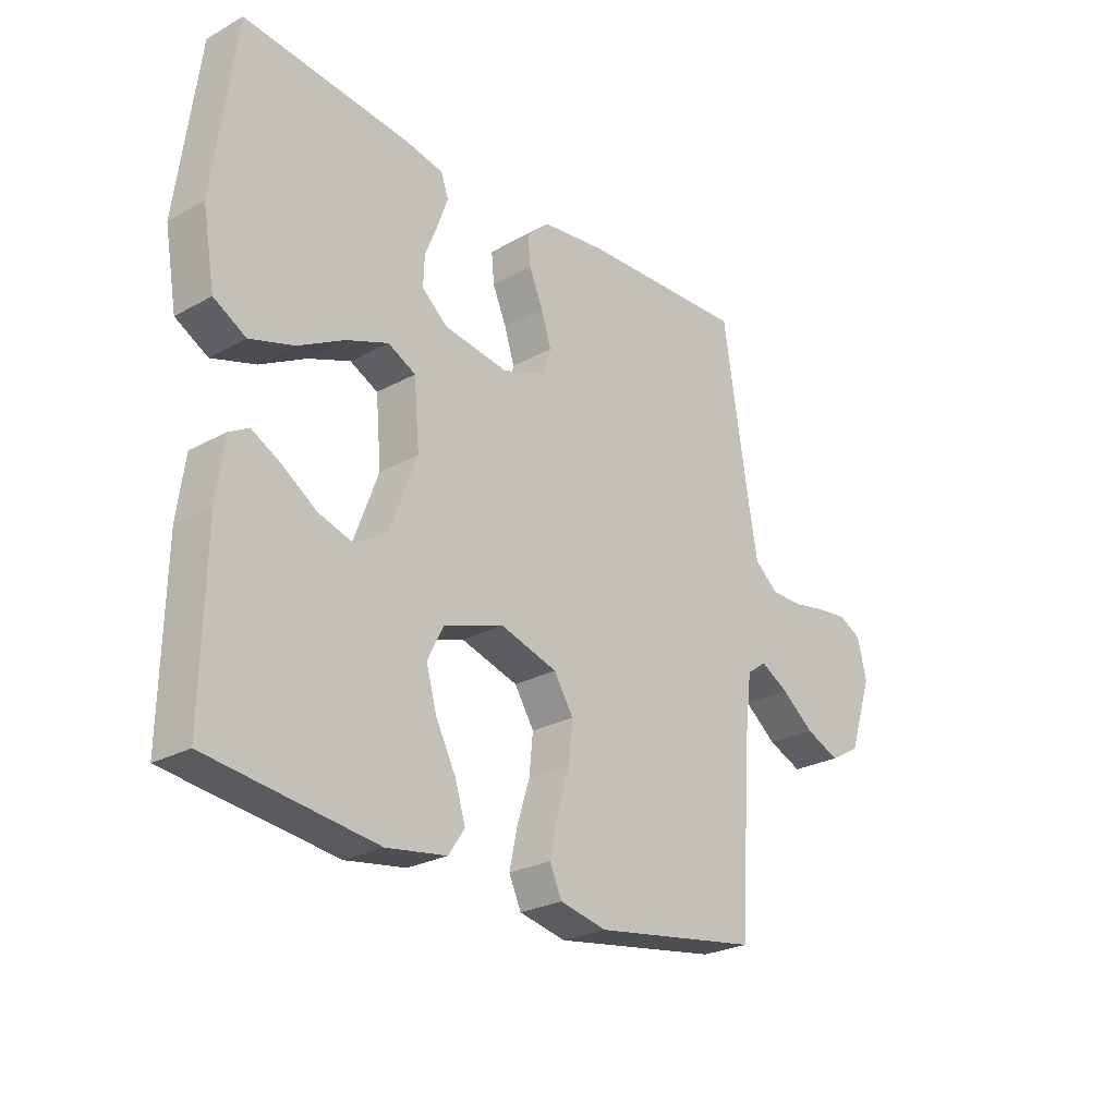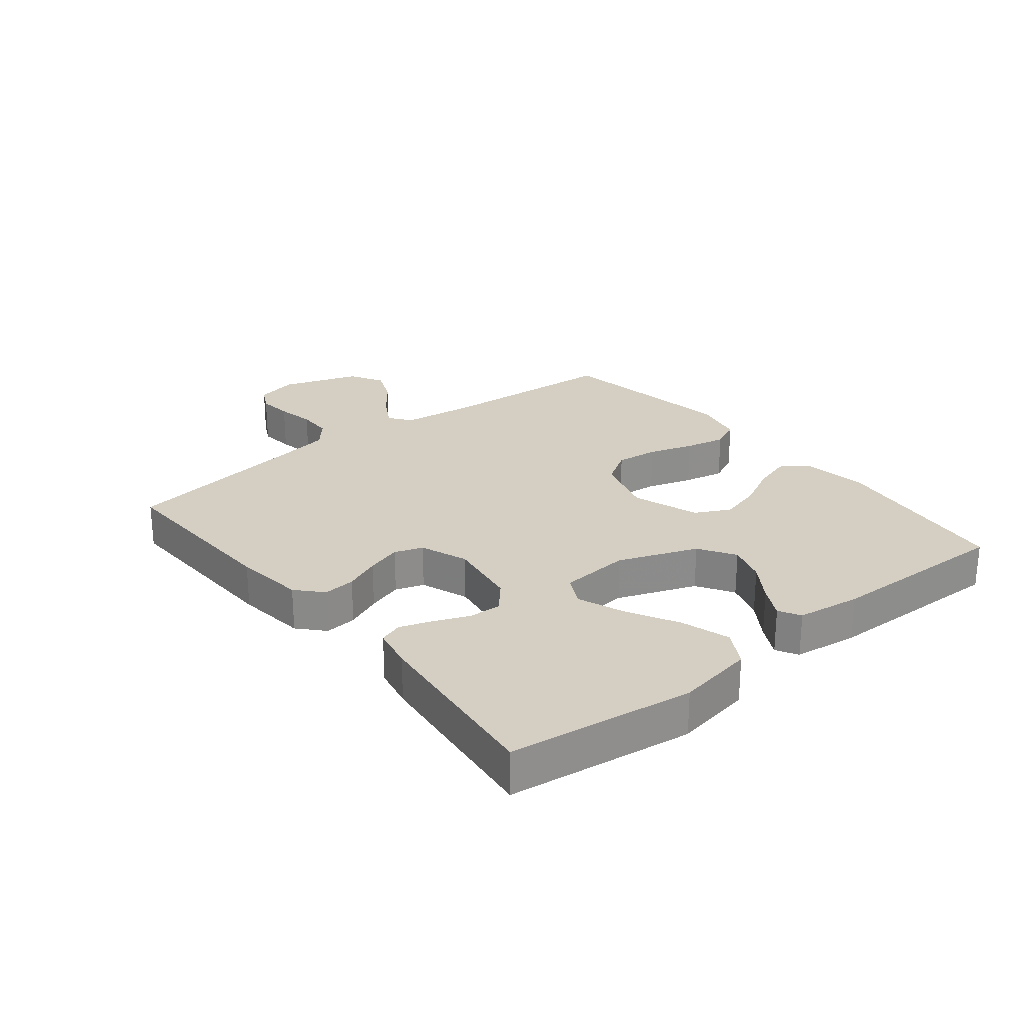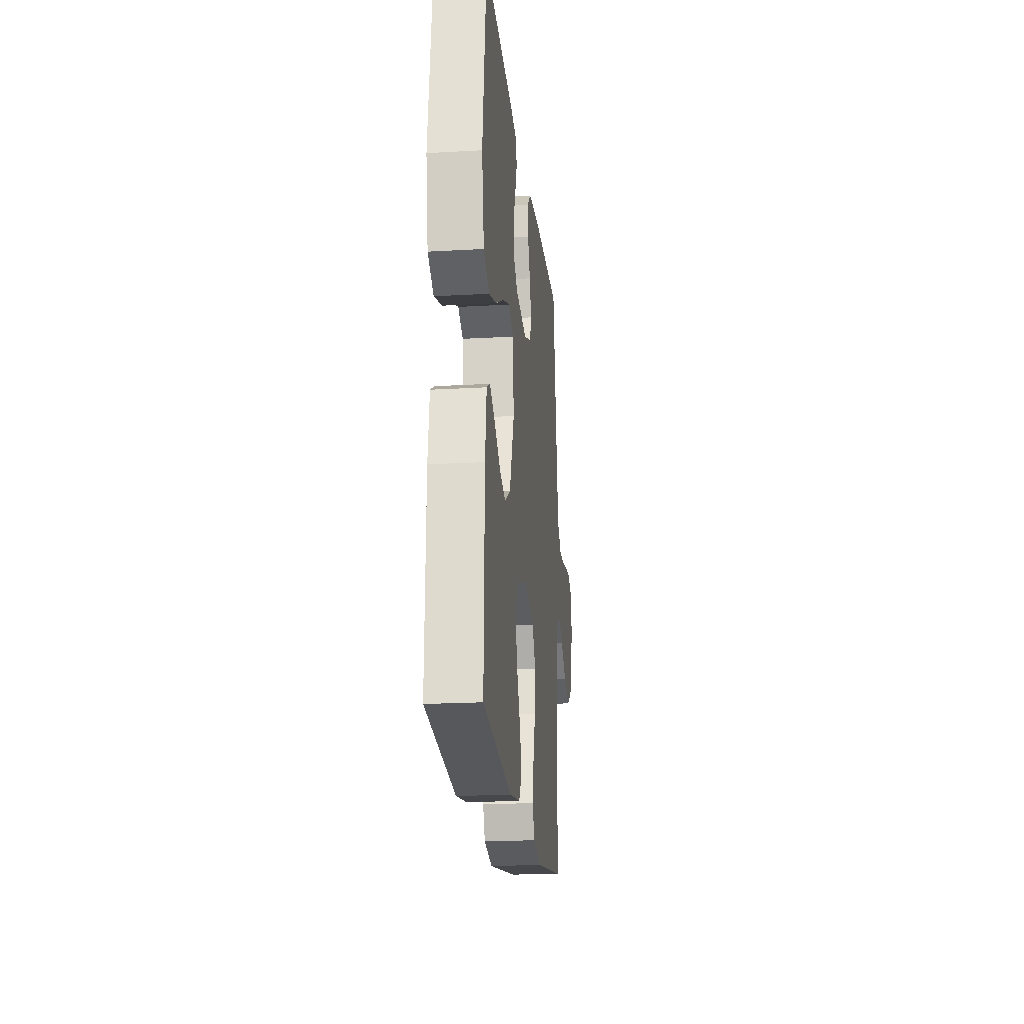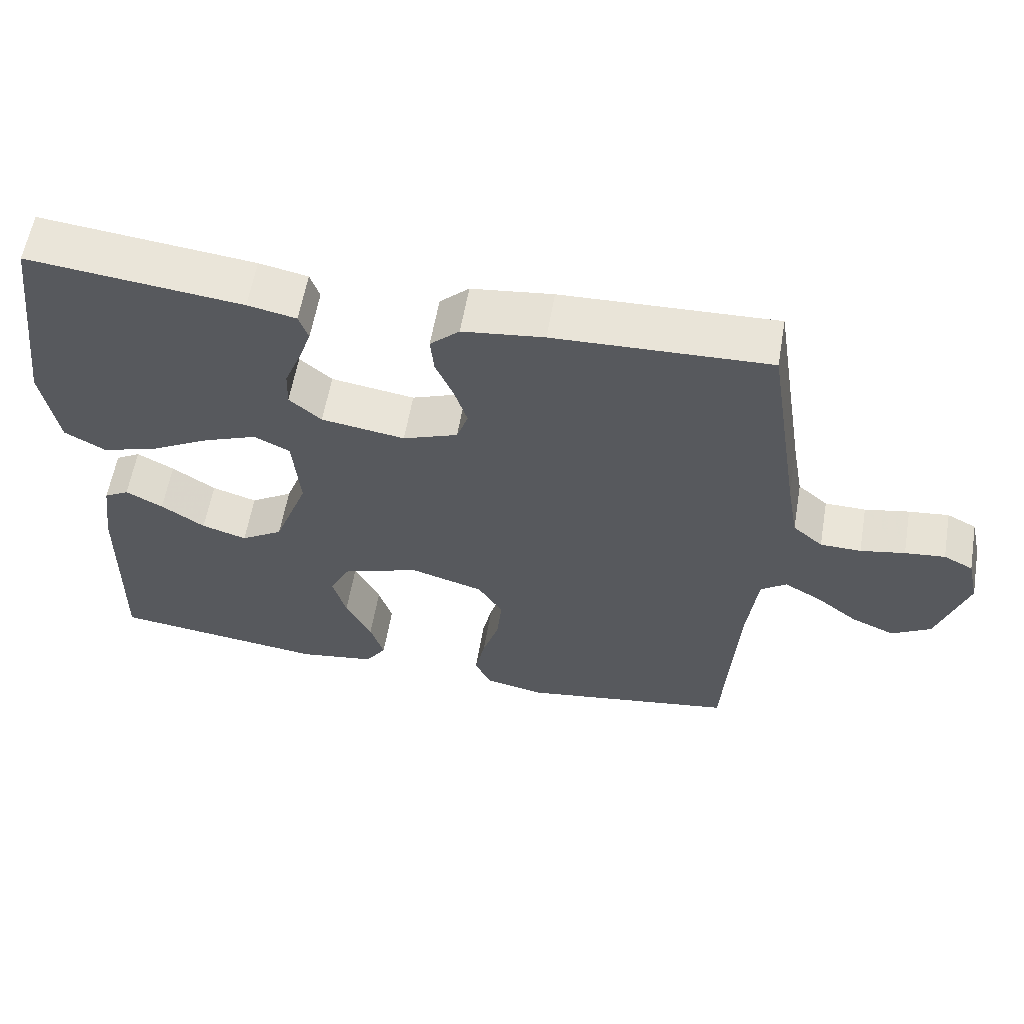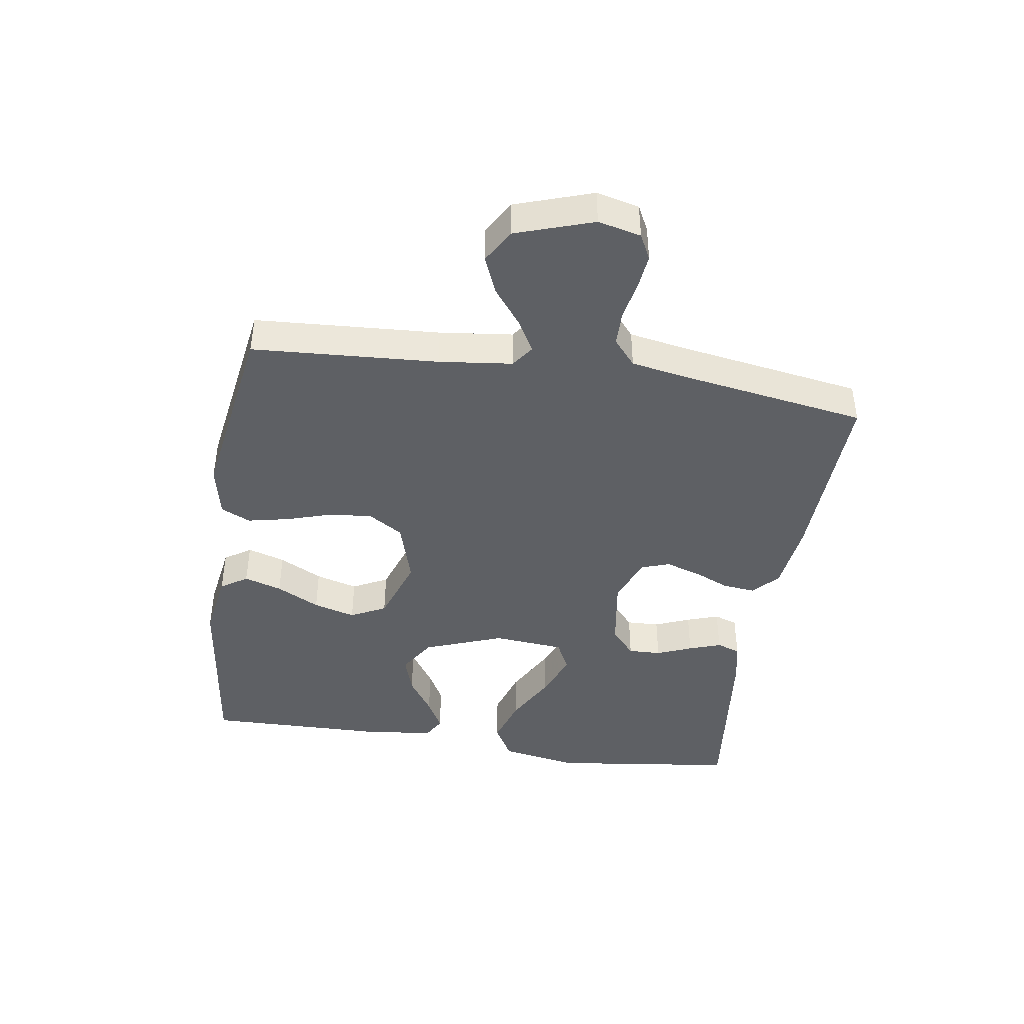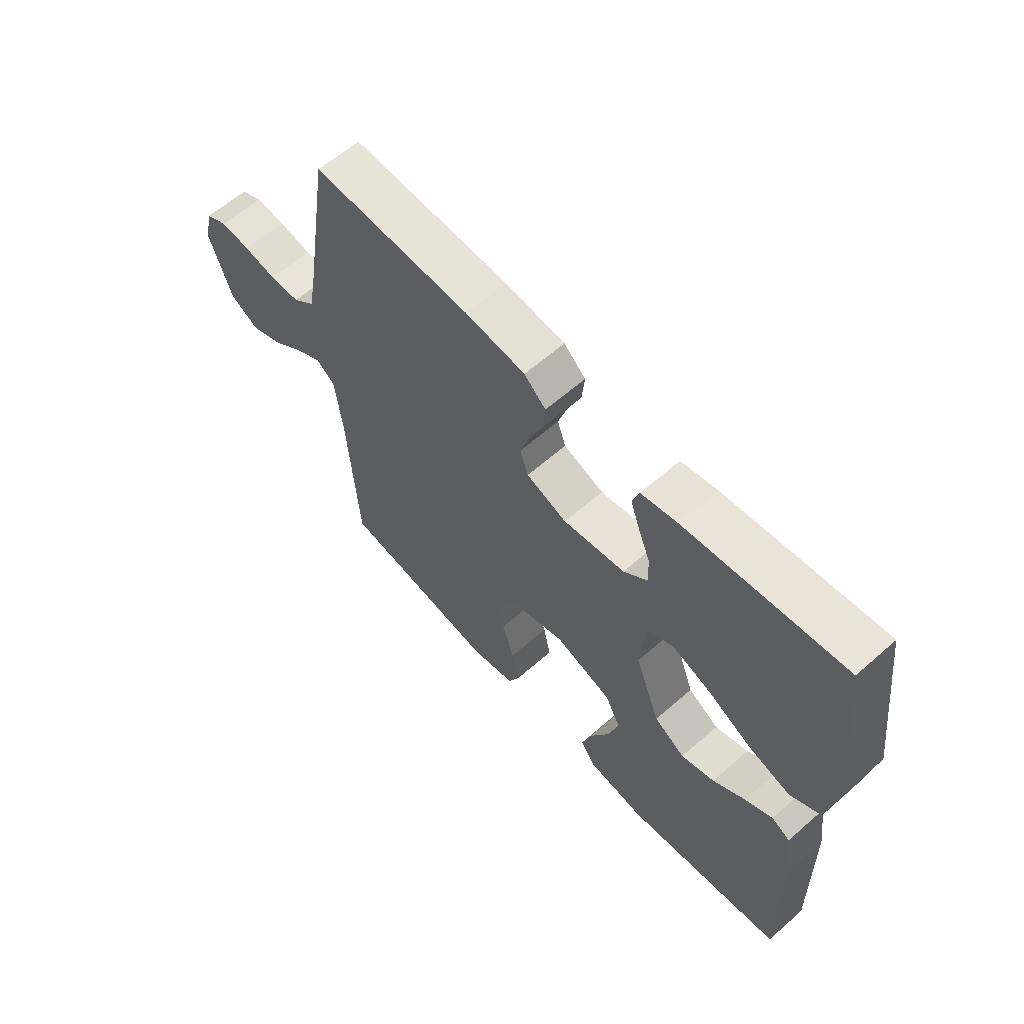
<metadata>
{"format":"obj","ext":"obj","renderer":"f3d","projection":"perspective","resolution":1024,"background":"white","views":[{"elev":-25.6,"azim":131.4,"up":"+Z"},{"elev":25.5,"azim":51.3,"up":"+Y"},{"elev":-20.5,"azim":96.0,"up":"+Z"},{"elev":59.2,"azim":-170.2,"up":"+Z"},{"elev":-42.8,"azim":-98.8,"up":"+Y"},{"elev":61.3,"azim":48.2,"up":"+Z"}]}
</metadata>
<code>
v 0.5 0.07 -0.5
v 0.2 0.07 -0.538
v 0.092 0.07 -0.521
v 0.063 0.07 -0.478
v 0.082 0.07 -0.417
v 0.118 0.07 -0.347
v 0.137 0.07 -0.279
v 0.108 0.07 -0.222
v 0 0.07 -0.185
v -0.103 0.07 -0.216
v -0.138 0.07 -0.272
v -0.131 0.07 -0.342
v -0.108 0.07 -0.415
v -0.094 0.07 -0.481
v -0.116 0.07 -0.529
v -0.2 0.07 -0.547
v -0.5 0.07 -0.5
v -0.519 0.07 -0.2
v -0.533 0.07 -0.082
v -0.569 0.07 -0.056
v -0.62 0.07 -0.085
v -0.679 0.07 -0.131
v -0.74 0.07 -0.157
v -0.795 0.07 -0.125
v -0.837 0.07 0
v -0.821 0.07 0.069
v -0.78 0.07 0.09
v -0.724 0.07 0.084
v -0.662 0.07 0.072
v -0.605 0.07 0.073
v -0.563 0.07 0.109
v -0.547 0.07 0.2
v -0.5 0.07 0.5
v -0.2 0.07 0.489
v -0.086 0.07 0.475
v -0.045 0.07 0.437
v -0.05 0.07 0.385
v -0.075 0.07 0.327
v -0.093 0.07 0.27
v -0.077 0.07 0.224
v 0 0.07 0.195
v 0.117 0.07 0.213
v 0.162 0.07 0.252
v 0.16 0.07 0.305
v 0.137 0.07 0.362
v 0.119 0.07 0.414
v 0.132 0.07 0.452
v 0.2 0.07 0.466
v 0.5 0.07 0.5
v 0.539 0.07 0.2
v 0.517 0.07 0.074
v 0.459 0.07 0.041
v 0.38 0.07 0.066
v 0.297 0.07 0.111
v 0.222 0.07 0.14
v 0.172 0.07 0.115
v 0.162 0.07 0
v 0.21 0.07 -0.128
v 0.269 0.07 -0.165
v 0.332 0.07 -0.145
v 0.393 0.07 -0.104
v 0.445 0.07 -0.076
v 0.48 0.07 -0.096
v 0.494 0.07 -0.2
v 0.5 0 -0.5
v 0.2 0 -0.538
v 0.092 0 -0.521
v 0.063 0 -0.478
v 0.082 0 -0.417
v 0.118 0 -0.347
v 0.137 0 -0.279
v 0.108 0 -0.222
v 0 0 -0.185
v -0.103 0 -0.216
v -0.138 0 -0.272
v -0.131 0 -0.342
v -0.108 0 -0.415
v -0.094 0 -0.481
v -0.116 0 -0.529
v -0.2 0 -0.547
v -0.5 0 -0.5
v -0.519 0 -0.2
v -0.533 0 -0.082
v -0.569 0 -0.056
v -0.62 0 -0.085
v -0.679 0 -0.131
v -0.74 0 -0.157
v -0.795 0 -0.125
v -0.837 0 0
v -0.821 0 0.069
v -0.78 0 0.09
v -0.724 0 0.084
v -0.662 0 0.072
v -0.605 0 0.073
v -0.563 0 0.109
v -0.547 0 0.2
v -0.5 0 0.5
v -0.2 0 0.489
v -0.086 0 0.475
v -0.045 0 0.437
v -0.05 0 0.385
v -0.075 0 0.327
v -0.093 0 0.27
v -0.077 0 0.224
v 0 0 0.195
v 0.117 0 0.213
v 0.162 0 0.252
v 0.16 0 0.305
v 0.137 0 0.362
v 0.119 0 0.414
v 0.132 0 0.452
v 0.2 0 0.466
v 0.5 0 0.5
v 0.539 0 0.2
v 0.517 0 0.074
v 0.459 0 0.041
v 0.38 0 0.066
v 0.297 0 0.111
v 0.222 0 0.14
v 0.172 0 0.115
v 0.162 0 0
v 0.21 0 -0.128
v 0.269 0 -0.165
v 0.332 0 -0.145
v 0.393 0 -0.104
v 0.445 0 -0.076
v 0.48 0 -0.096
v 0.494 0 -0.2
f 60 61 62 63
f 60 63 64 1
f 51 52 53 54
f 51 54 55
f 50 51 55
f 49 50 55
f 48 49 55 56
f 44 45 46 47
f 44 47 48
f 43 44 48 56
f 35 36 37 38
f 35 38 39
f 32 33 34 35
f 31 32 35 39
f 30 31 39 40
f 26 27 28 29
f 26 29 30
f 25 26 30
f 21 22 23 24
f 20 21 24 25
f 15 16 17 18
f 15 18 19
f 12 13 14 15
f 11 12 15 19
f 10 11 19 20
f 3 4 5 6
f 3 6 7
f 2 3 7
f 59 60 1 2
f 58 59 2 7
f 57 58 7 8
f 42 43 56 57
f 41 42 57 8
f 40 41 8 9
f 20 25 30 40
f 9 10 20 40
f 127 126 125 124
f 65 128 127 124
f 118 117 116 115
f 119 118 115
f 119 115 114
f 119 114 113
f 120 119 113 112
f 111 110 109 108
f 112 111 108
f 120 112 108 107
f 102 101 100 99
f 103 102 99
f 99 98 97 96
f 103 99 96 95
f 104 103 95 94
f 93 92 91 90
f 94 93 90
f 94 90 89
f 88 87 86 85
f 89 88 85 84
f 82 81 80 79
f 83 82 79
f 79 78 77 76
f 83 79 76 75
f 84 83 75 74
f 70 69 68 67
f 71 70 67
f 71 67 66
f 66 65 124 123
f 71 66 123 122
f 72 71 122 121
f 121 120 107 106
f 72 121 106 105
f 73 72 105 104
f 104 94 89 84
f 104 84 74 73
f 1 65 66 2
f 2 66 67 3
f 3 67 68 4
f 4 68 69 5
f 5 69 70 6
f 6 70 71 7
f 7 71 72 8
f 8 72 73 9
f 9 73 74 10
f 10 74 75 11
f 11 75 76 12
f 12 76 77 13
f 13 77 78 14
f 14 78 79 15
f 15 79 80 16
f 16 80 81 17
f 17 81 82 18
f 18 82 83 19
f 19 83 84 20
f 20 84 85 21
f 21 85 86 22
f 22 86 87 23
f 23 87 88 24
f 24 88 89 25
f 25 89 90 26
f 26 90 91 27
f 27 91 92 28
f 28 92 93 29
f 29 93 94 30
f 30 94 95 31
f 31 95 96 32
f 32 96 97 33
f 33 97 98 34
f 34 98 99 35
f 35 99 100 36
f 36 100 101 37
f 37 101 102 38
f 38 102 103 39
f 39 103 104 40
f 40 104 105 41
f 41 105 106 42
f 42 106 107 43
f 43 107 108 44
f 44 108 109 45
f 45 109 110 46
f 46 110 111 47
f 47 111 112 48
f 48 112 113 49
f 49 113 114 50
f 50 114 115 51
f 51 115 116 52
f 52 116 117 53
f 53 117 118 54
f 54 118 119 55
f 55 119 120 56
f 56 120 121 57
f 57 121 122 58
f 58 122 123 59
f 59 123 124 60
f 60 124 125 61
f 61 125 126 62
f 62 126 127 63
f 63 127 128 64
f 64 128 65 1

</code>
